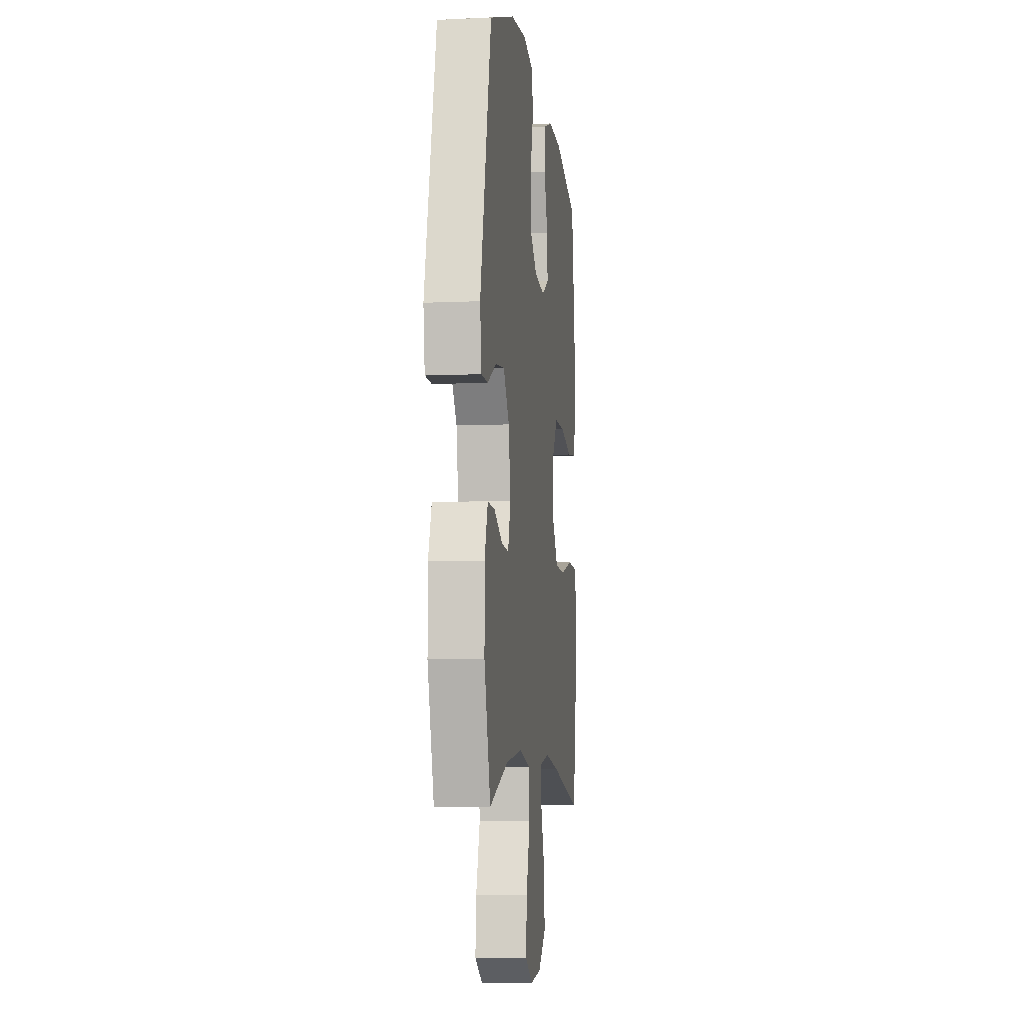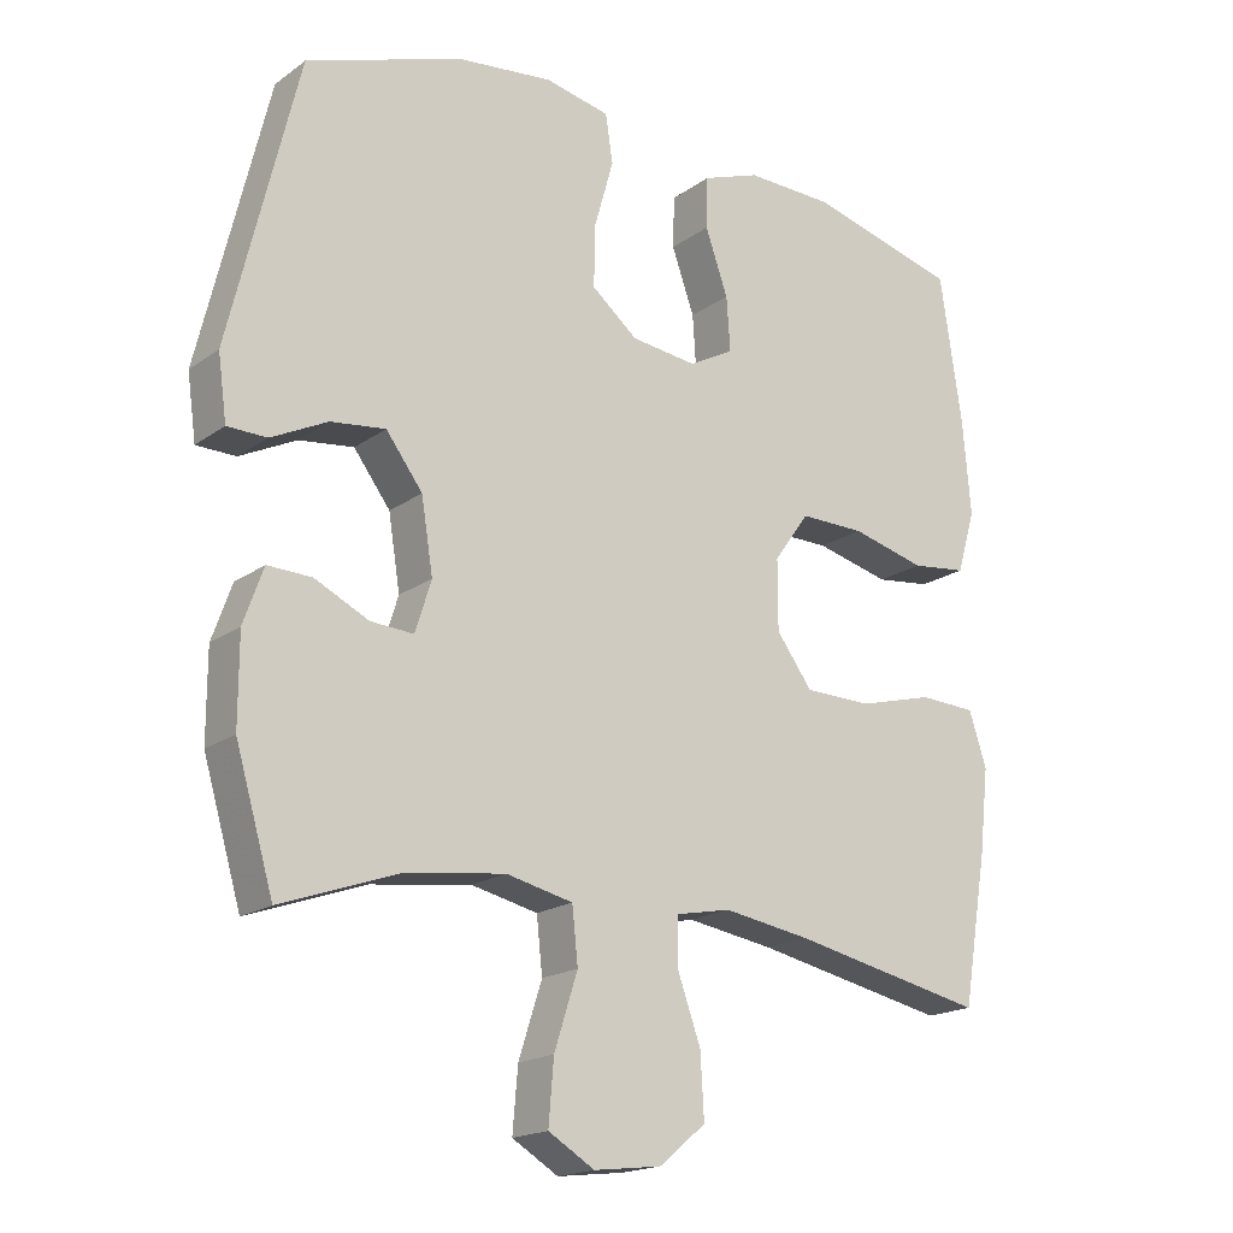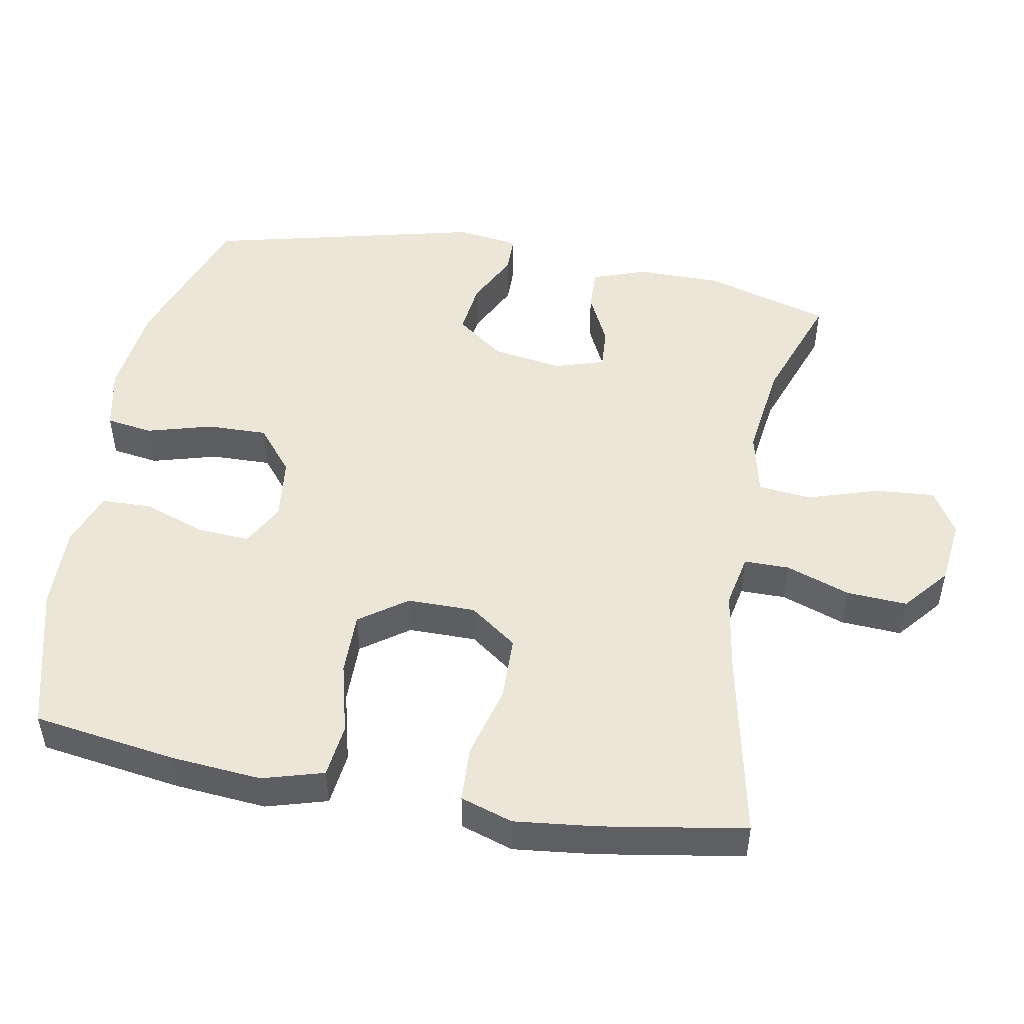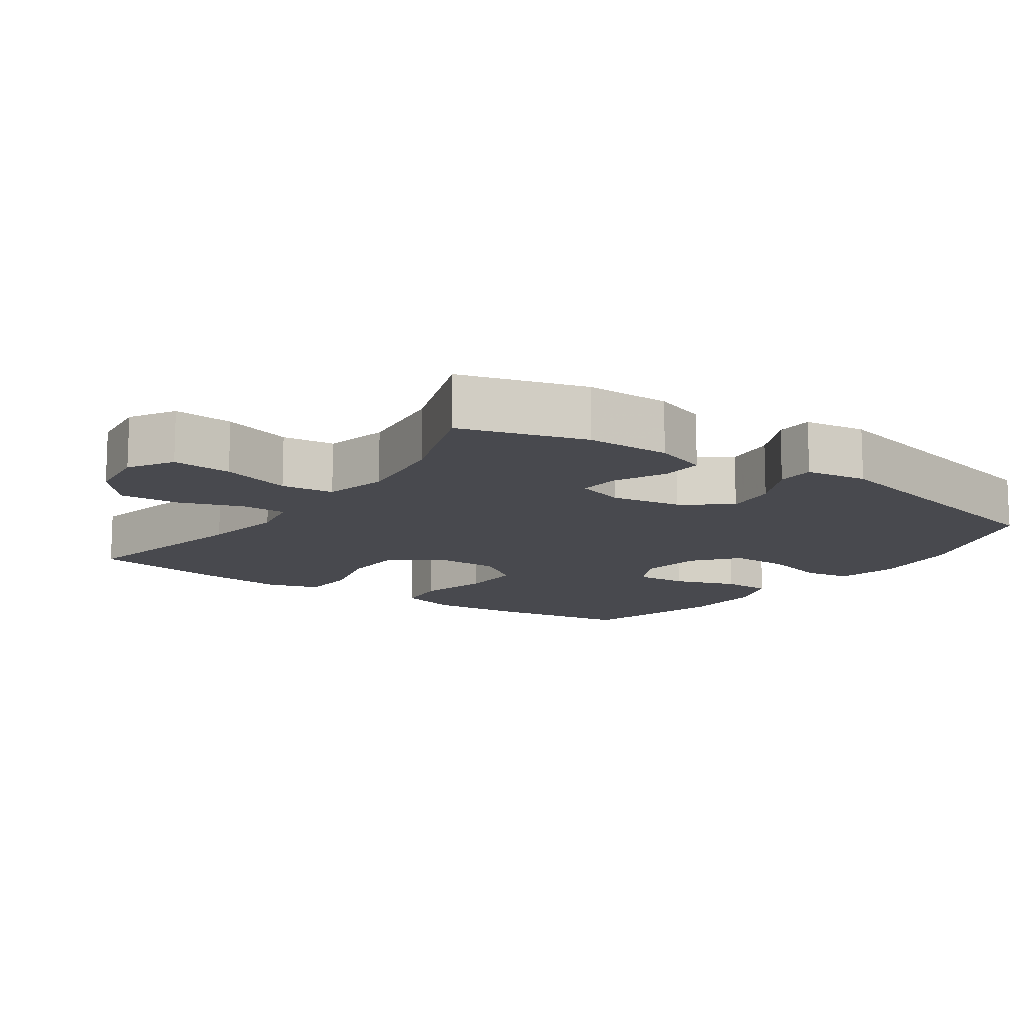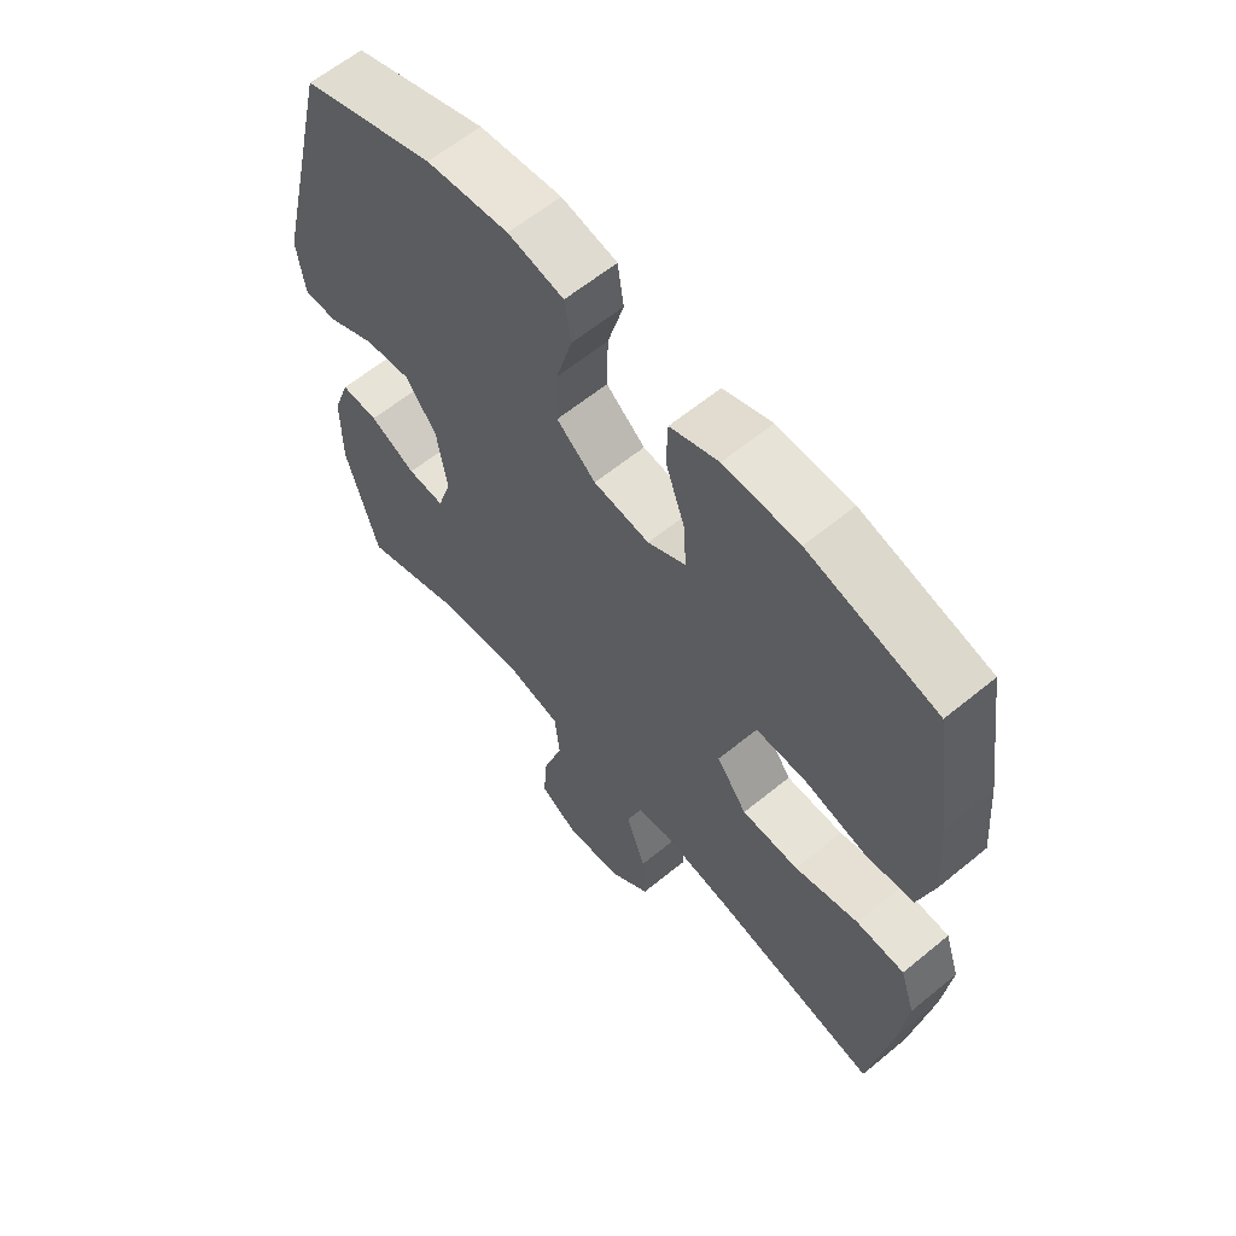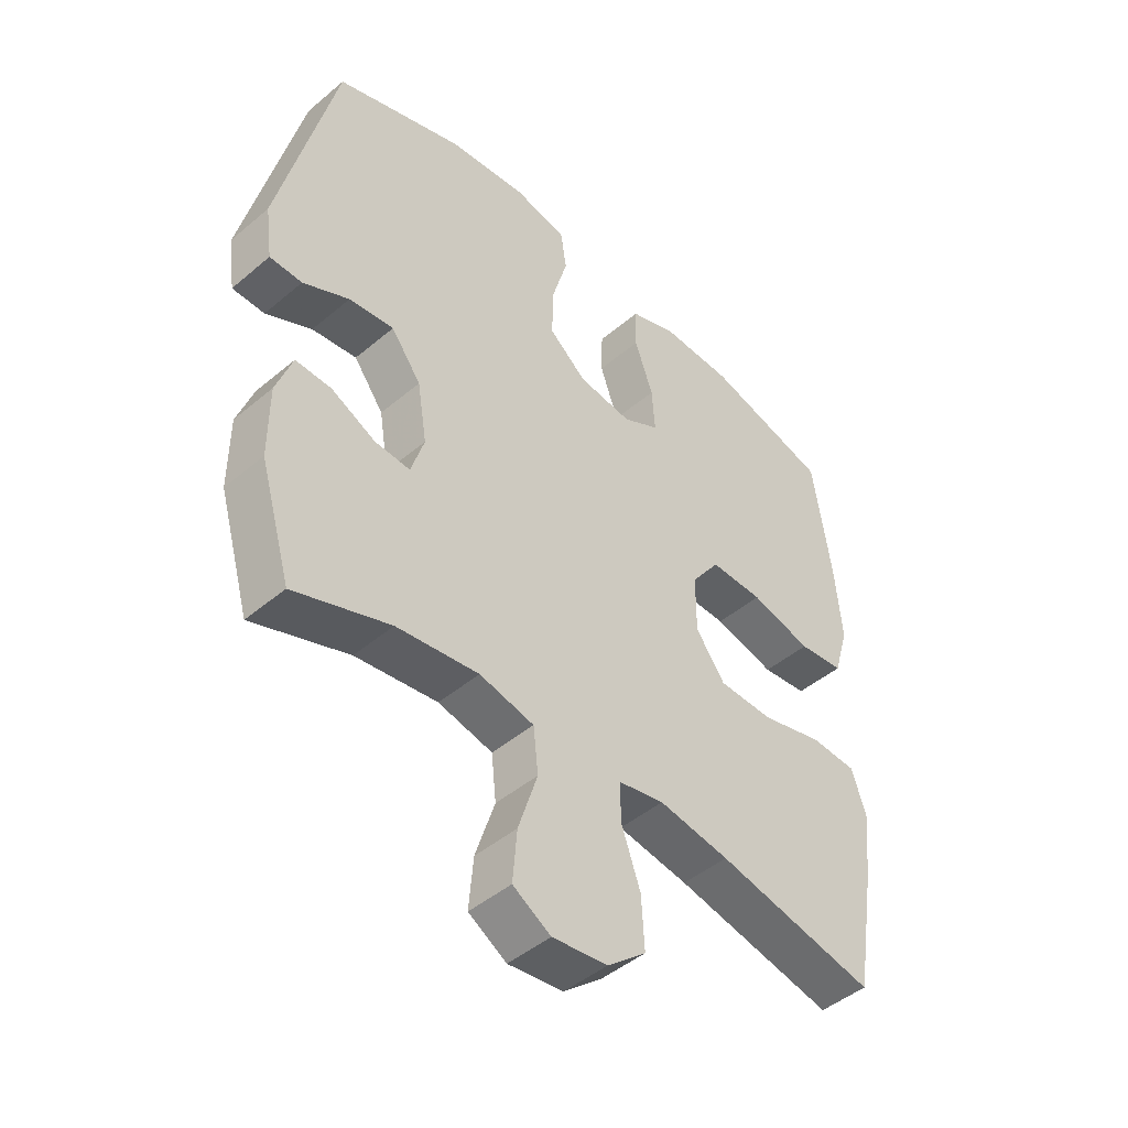
<metadata>
{"format":"obj","ext":"obj","renderer":"f3d","projection":"perspective","resolution":1024,"background":"white","views":[{"elev":-7.0,"azim":-82.6,"up":"+Z"},{"elev":-18.2,"azim":-36.6,"up":"+Z"},{"elev":49.3,"azim":100.4,"up":"+Y"},{"elev":-12.7,"azim":-124.8,"up":"+Y"},{"elev":61.4,"azim":50.1,"up":"+Z"},{"elev":-46.2,"azim":-46.1,"up":"+Z"}]}
</metadata>
<code>
v -0.5 0.07 -0.5
v -0.552 0.07 -0.322
v -0.552 0.07 -0.202
v -0.525 0.07 -0.126
v -0.465 0.07 -0.128
v -0.391 0.07 -0.164
v -0.332 0.07 -0.168
v -0.31 0.07 -0.098
v -0.326 0.07 0.002
v -0.376 0.07 0.069
v -0.451 0.07 0.06
v -0.528 0.07 0.022
v -0.582 0.07 0.023
v -0.594 0.07 0.111
v -0.5 0.07 0.5
v -0.287 0.07 0.574
v -0.155 0.07 0.589
v -0.066 0.07 0.57
v -0.056 0.07 0.504
v -0.082 0.07 0.412
v -0.084 0.07 0.327
v -0.021 0.07 0.275
v 0.069 0.07 0.264
v 0.13 0.07 0.297
v 0.125 0.07 0.371
v 0.094 0.07 0.459
v 0.096 0.07 0.53
v 0.174 0.07 0.558
v 0.294 0.07 0.555
v 0.5 0.07 0.5
v 0.53 0.07 0.298
v 0.541 0.07 0.169
v 0.516 0.07 0.083
v 0.44 0.07 0.074
v 0.338 0.07 0.1
v 0.249 0.07 0.101
v 0.201 0.07 0.034
v 0.201 0.07 -0.062
v 0.25 0.07 -0.129
v 0.342 0.07 -0.131
v 0.445 0.07 -0.104
v 0.523 0.07 -0.108
v 0.547 0.07 -0.182
v 0.534 0.07 -0.297
v 0.5 0.07 -0.5
v 0.233 0.07 -0.444
v 0.115 0.07 -0.425
v 0.039 0.07 -0.44
v 0.039 0.07 -0.504
v 0.071 0.07 -0.594
v 0.076 0.07 -0.68
v 0.012 0.07 -0.733
v -0.08 0.07 -0.744
v -0.143 0.07 -0.706
v -0.136 0.07 -0.621
v -0.104 0.07 -0.521
v -0.112 0.07 -0.446
v -0.203 0.07 -0.425
v -0.34 0.07 -0.443
v -0.5 0 -0.5
v -0.552 0 -0.322
v -0.552 0 -0.202
v -0.525 0 -0.126
v -0.465 0 -0.128
v -0.391 0 -0.164
v -0.332 0 -0.168
v -0.31 0 -0.098
v -0.326 0 0.002
v -0.376 0 0.069
v -0.451 0 0.06
v -0.528 0 0.022
v -0.582 0 0.023
v -0.594 0 0.111
v -0.5 0 0.5
v -0.287 0 0.574
v -0.155 0 0.589
v -0.066 0 0.57
v -0.056 0 0.504
v -0.082 0 0.412
v -0.084 0 0.327
v -0.021 0 0.275
v 0.069 0 0.264
v 0.13 0 0.297
v 0.125 0 0.371
v 0.094 0 0.459
v 0.096 0 0.53
v 0.174 0 0.558
v 0.294 0 0.555
v 0.5 0 0.5
v 0.53 0 0.298
v 0.541 0 0.169
v 0.516 0 0.083
v 0.44 0 0.074
v 0.338 0 0.1
v 0.249 0 0.101
v 0.201 0 0.034
v 0.201 0 -0.062
v 0.25 0 -0.129
v 0.342 0 -0.131
v 0.445 0 -0.104
v 0.523 0 -0.108
v 0.547 0 -0.182
v 0.534 0 -0.297
v 0.5 0 -0.5
v 0.233 0 -0.444
v 0.115 0 -0.425
v 0.039 0 -0.44
v 0.039 0 -0.504
v 0.071 0 -0.594
v 0.076 0 -0.68
v 0.012 0 -0.733
v -0.08 0 -0.744
v -0.143 0 -0.706
v -0.136 0 -0.621
v -0.104 0 -0.521
v -0.112 0 -0.446
v -0.203 0 -0.425
v -0.34 0 -0.443
f 54 55 56
f 53 54 56
f 52 53 56
f 51 52 56
f 50 51 56
f 49 50 56
f 48 49 56 57
f 47 48 57 58
f 44 45 46
f 43 44 46
f 42 43 46
f 41 42 46
f 40 41 46
f 39 40 46 47
f 38 39 47 58
f 33 34 35
f 32 33 35
f 31 32 35
f 30 31 35
f 29 30 35
f 28 29 35
f 27 28 35
f 26 27 35
f 25 26 35
f 24 25 35 36
f 23 24 36 37
f 18 19 20
f 17 18 20
f 16 17 20
f 15 16 20
f 14 15 20
f 13 14 20
f 12 13 20
f 11 12 20
f 10 11 20 21
f 9 10 21 22
f 4 5 6
f 3 4 6
f 2 3 6
f 1 2 6
f 59 1 6
f 59 6 7
f 58 59 7 8
f 37 38 58
f 23 37 58
f 22 23 58
f 9 22 58
f 8 9 58
f 115 114 113
f 115 113 112
f 115 112 111
f 115 111 110
f 115 110 109
f 115 109 108
f 116 115 108 107
f 117 116 107 106
f 105 104 103
f 105 103 102
f 105 102 101
f 105 101 100
f 105 100 99
f 106 105 99 98
f 117 106 98 97
f 94 93 92
f 94 92 91
f 94 91 90
f 94 90 89
f 94 89 88
f 94 88 87
f 94 87 86
f 94 86 85
f 94 85 84
f 95 94 84 83
f 96 95 83 82
f 79 78 77
f 79 77 76
f 79 76 75
f 79 75 74
f 79 74 73
f 79 73 72
f 79 72 71
f 79 71 70
f 80 79 70 69
f 81 80 69 68
f 65 64 63
f 65 63 62
f 65 62 61
f 65 61 60
f 65 60 118
f 66 65 118
f 67 66 118 117
f 117 97 96
f 117 96 82
f 117 82 81
f 117 81 68
f 117 68 67
f 1 60 61 2
f 2 61 62 3
f 3 62 63 4
f 4 63 64 5
f 5 64 65 6
f 6 65 66 7
f 7 66 67 8
f 8 67 68 9
f 9 68 69 10
f 10 69 70 11
f 11 70 71 12
f 12 71 72 13
f 13 72 73 14
f 14 73 74 15
f 15 74 75 16
f 16 75 76 17
f 17 76 77 18
f 18 77 78 19
f 19 78 79 20
f 20 79 80 21
f 21 80 81 22
f 22 81 82 23
f 23 82 83 24
f 24 83 84 25
f 25 84 85 26
f 26 85 86 27
f 27 86 87 28
f 28 87 88 29
f 29 88 89 30
f 30 89 90 31
f 31 90 91 32
f 32 91 92 33
f 33 92 93 34
f 34 93 94 35
f 35 94 95 36
f 36 95 96 37
f 37 96 97 38
f 38 97 98 39
f 39 98 99 40
f 40 99 100 41
f 41 100 101 42
f 42 101 102 43
f 43 102 103 44
f 44 103 104 45
f 45 104 105 46
f 46 105 106 47
f 47 106 107 48
f 48 107 108 49
f 49 108 109 50
f 50 109 110 51
f 51 110 111 52
f 52 111 112 53
f 53 112 113 54
f 54 113 114 55
f 55 114 115 56
f 56 115 116 57
f 57 116 117 58
f 58 117 118 59
f 59 118 60 1

</code>
